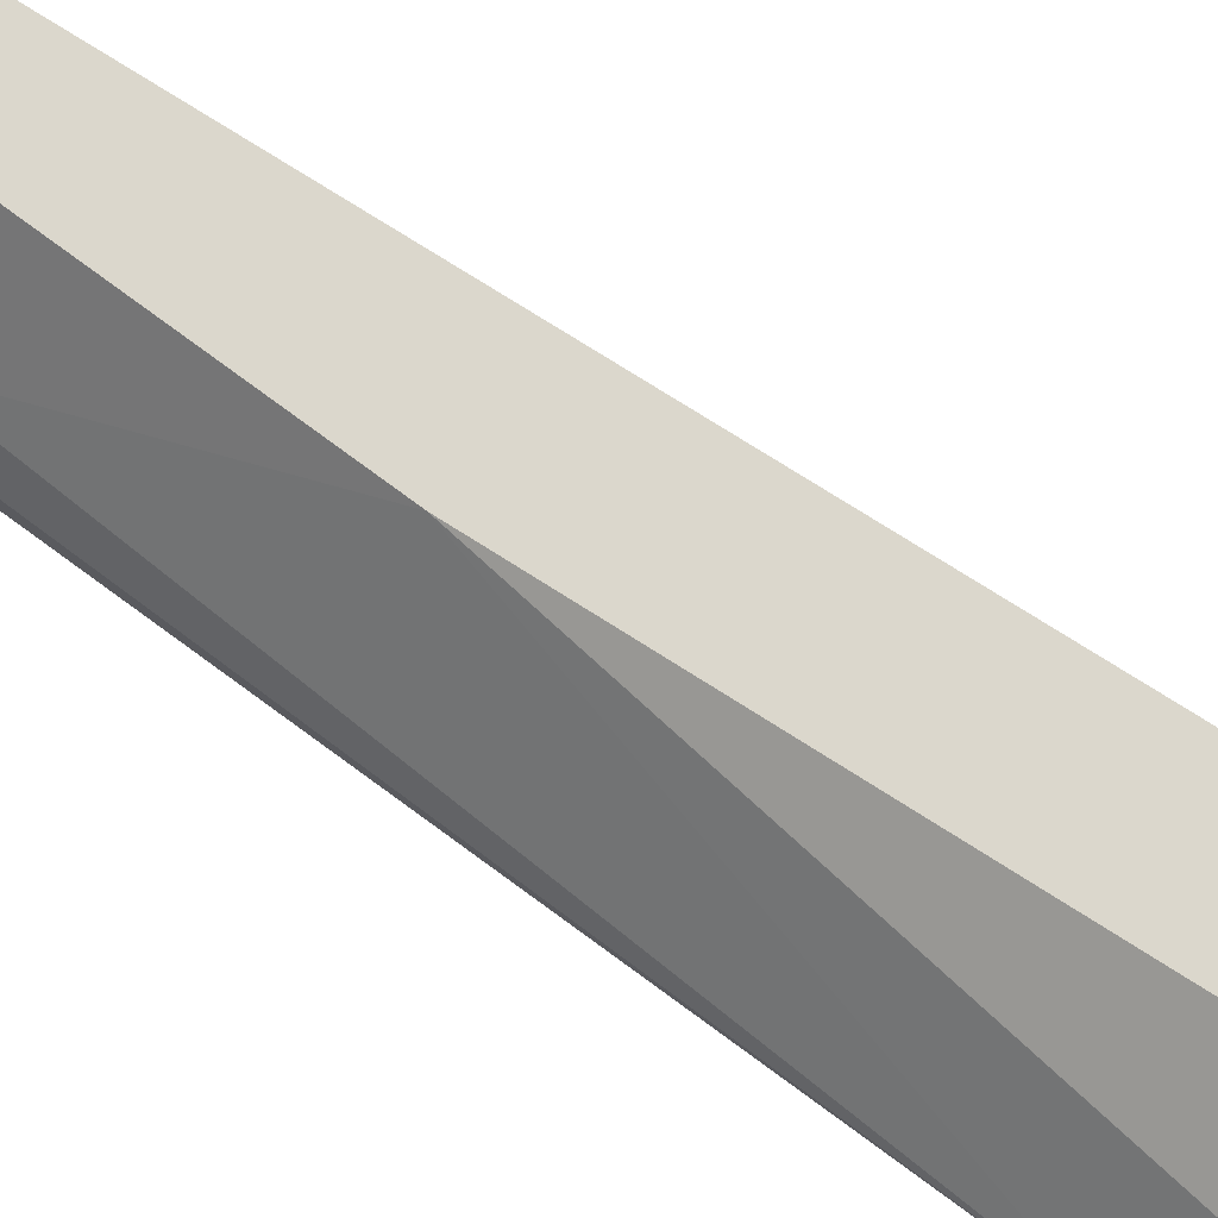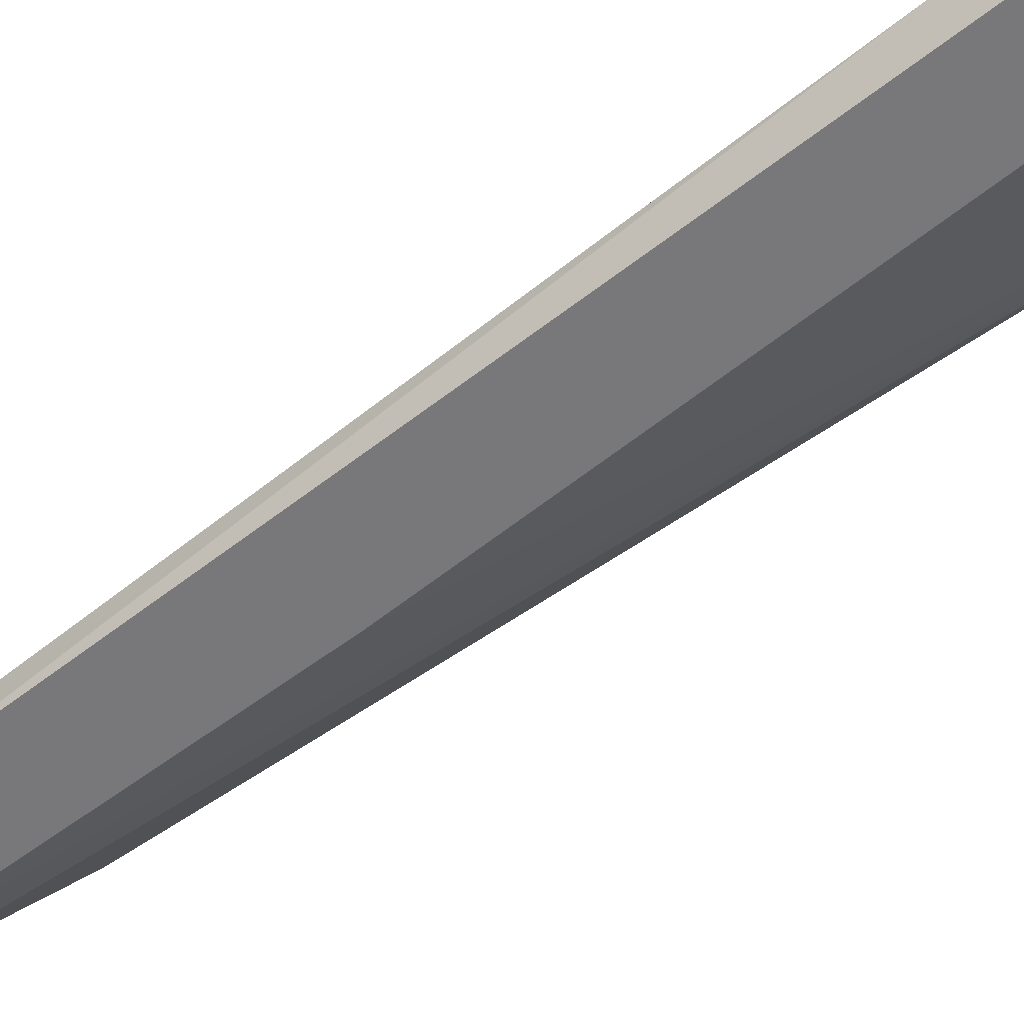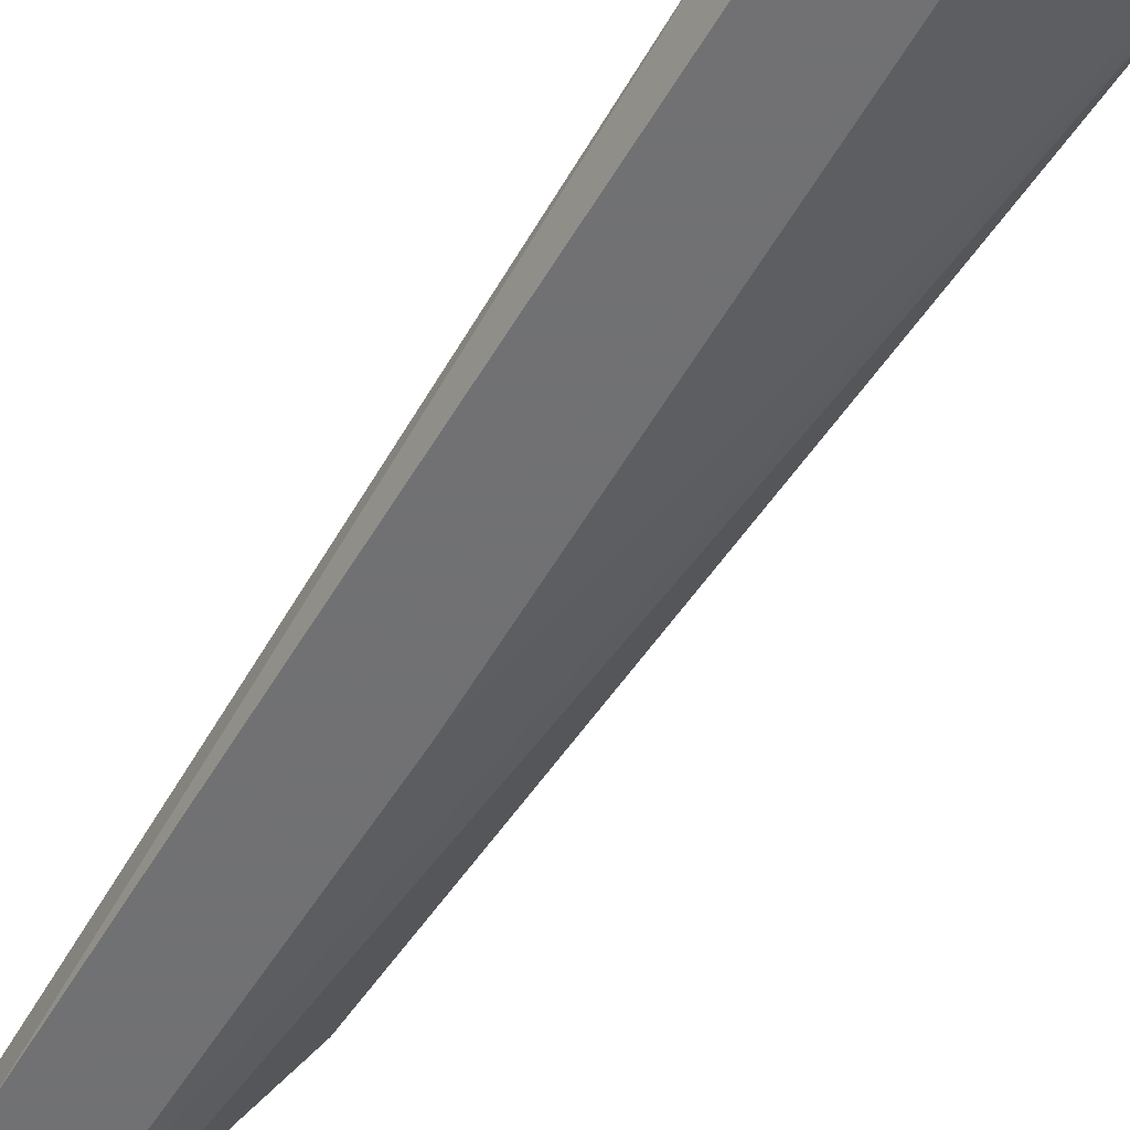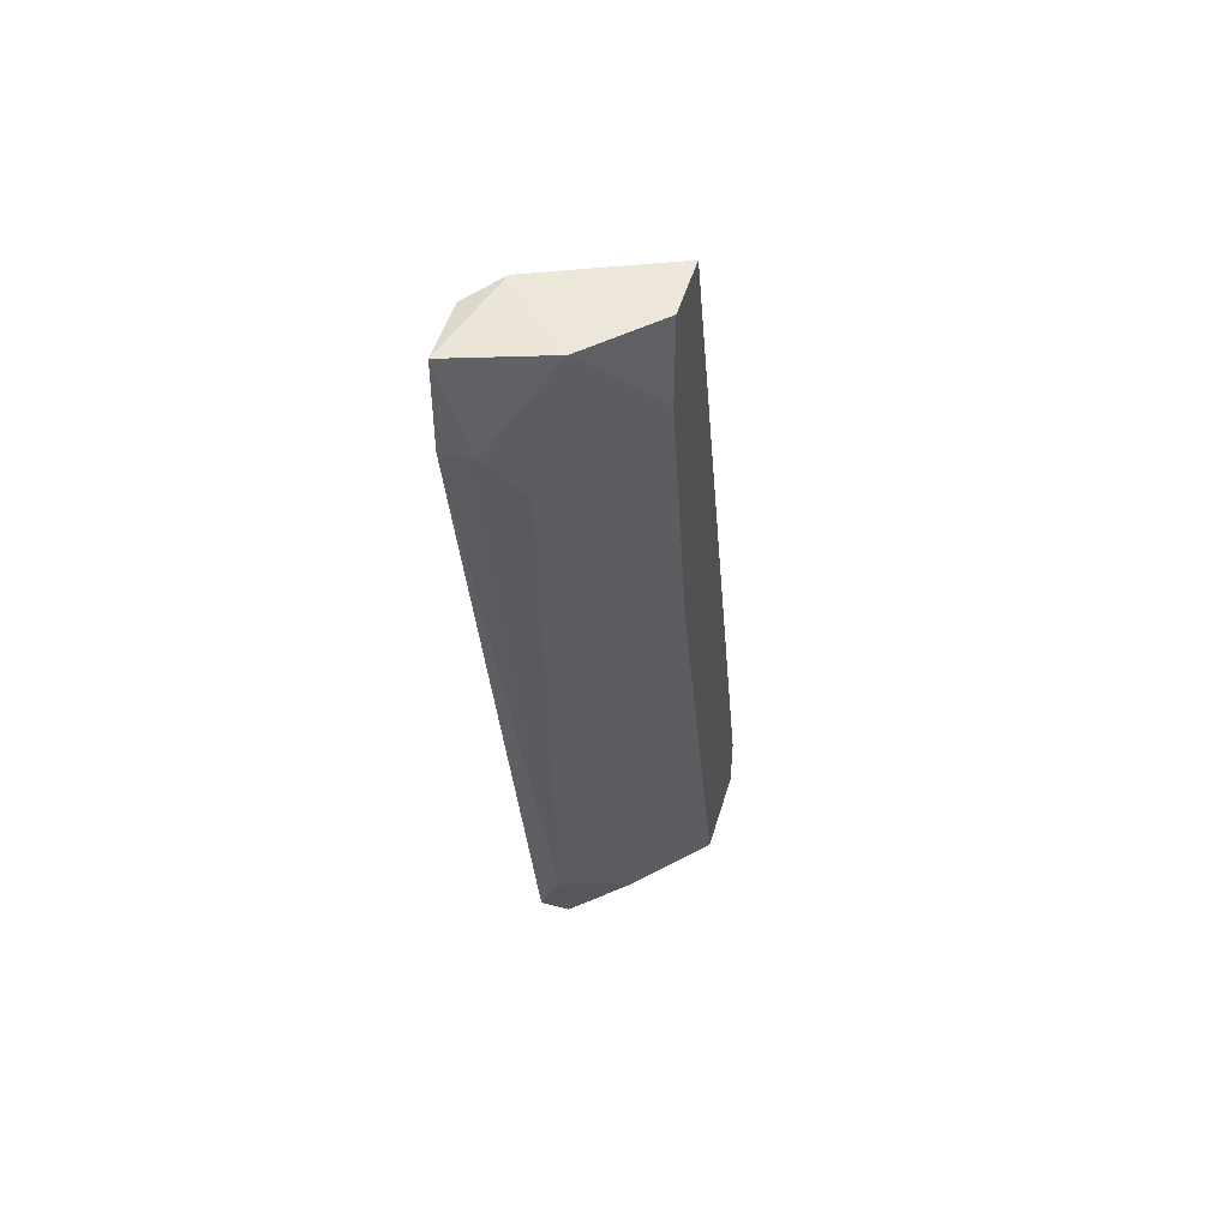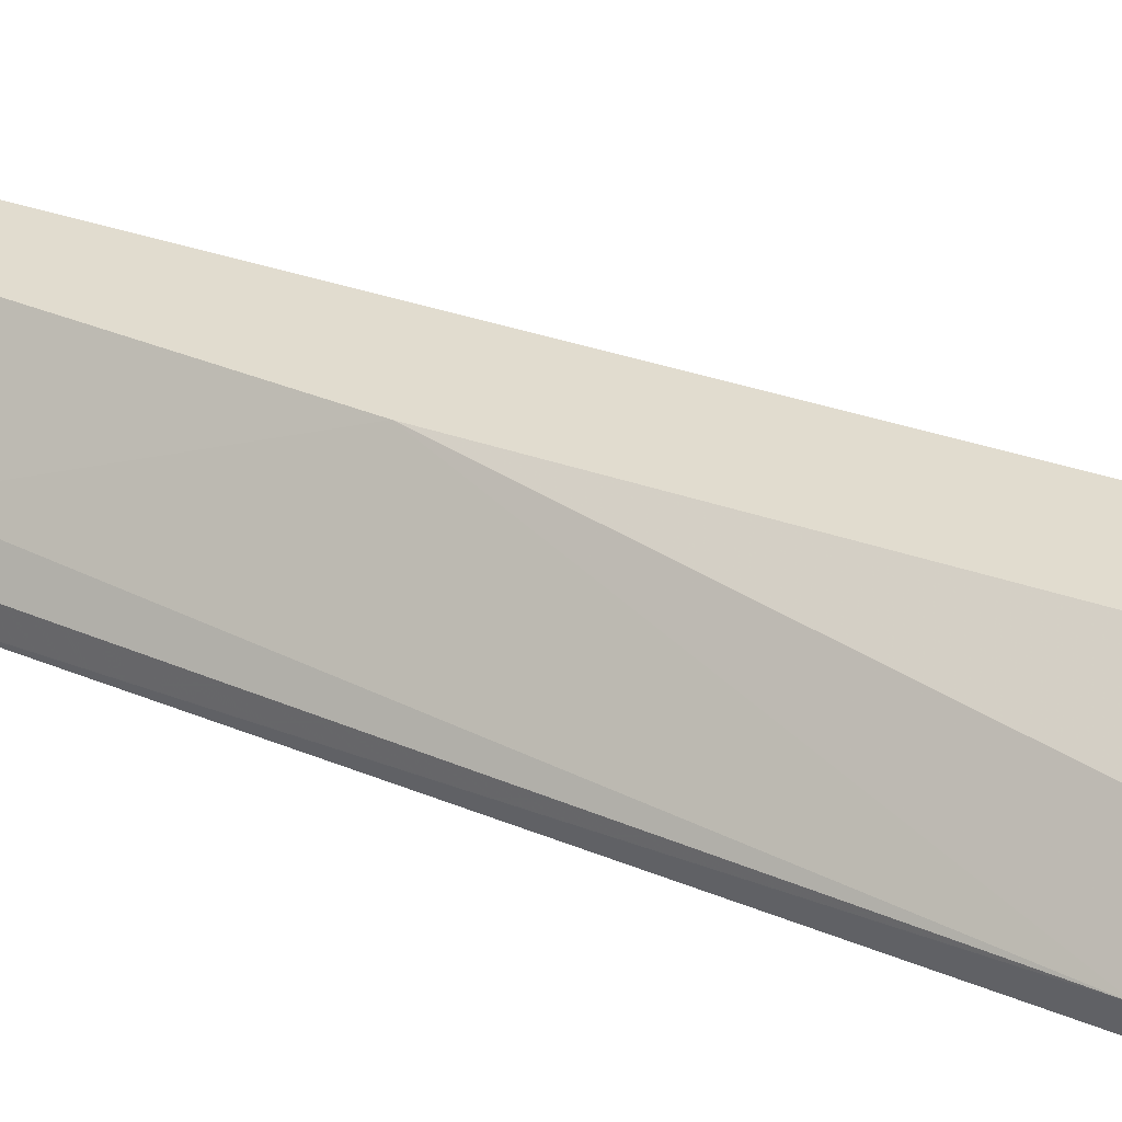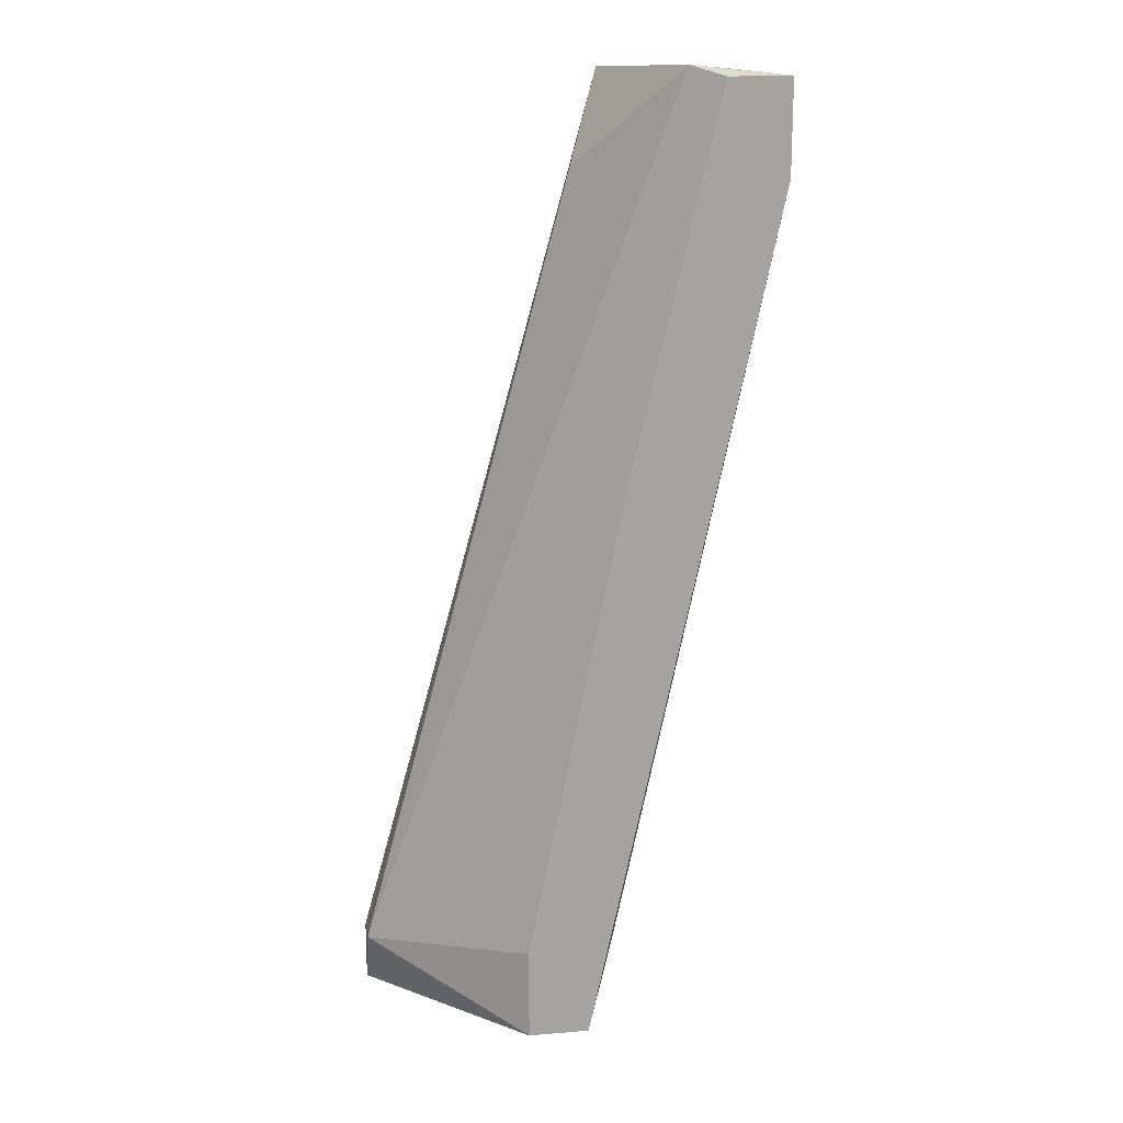
<metadata>
{"format":"obj","ext":"obj","renderer":"f3d","projection":"perspective","resolution":1024,"background":"white","views":[{"elev":73.2,"azim":-41.8,"up":"+Z"},{"elev":-57.5,"azim":-38.7,"up":"+Z"},{"elev":-55.3,"azim":-18.1,"up":"+Z"},{"elev":49.4,"azim":-73.8,"up":"+Y"},{"elev":34.3,"azim":-48.8,"up":"+Z"},{"elev":17.3,"azim":170.6,"up":"+Y"}]}
</metadata>
<code>
v -0.1467 -0.2312 0.1718
v -0.2829 0.06217 0.1194
v -0.2829 0.06217 0.1299
v -0.22 -0.2312 0.1299
v -0.2515 0.06217 0.1718
v -0.262 0.09358 0.1194
v -0.1991 -0.1998 0.1194
v -0.2305 0.09358 0.1718
v -0.1467 -0.2102 0.1613
v -0.1781 -0.2312 0.1718
v -0.2096 -0.2207 0.1509
v -0.22 0.06217 0.1613
v -0.22 -0.2312 0.1194
v -0.2724 0.09358 0.1509
v -0.2305 -0.1998 0.1299
v -0.1991 -0.2312 0.1194
v -0.2521 0.09653 0.1296
v -0.2305 -0.04266 0.1718
v -0.2305 -0.04266 0.1194
v -0.2829 0.09358 0.1194
v -0.2724 0.04118 0.1404
v -0.1467 -0.2102 0.1718
v -0.2515 0.09358 0.1718
f 17 14 23
f 2 6 7
f 5 1 8
f 4 1 10
f 1 5 10
f 4 10 11
f 1 4 13
f 2 7 13
f 3 2 15
f 4 11 15
f 2 13 15
f 13 4 15
f 9 1 16
f 7 9 16
f 1 13 16
f 13 7 16
f 9 6 17
f 8 12 17
f 12 9 17
f 10 5 18
f 11 10 18
f 15 11 18
f 7 6 19
f 6 9 19
f 9 7 19
f 2 3 20
f 6 2 20
f 3 14 20
f 17 6 20
f 14 17 20
f 14 3 21
f 5 14 21
f 3 15 21
f 18 5 21
f 15 18 21
f 8 1 22
f 1 9 22
f 12 8 22
f 9 12 22
f 5 8 23
f 14 5 23
f 8 17 23

</code>
